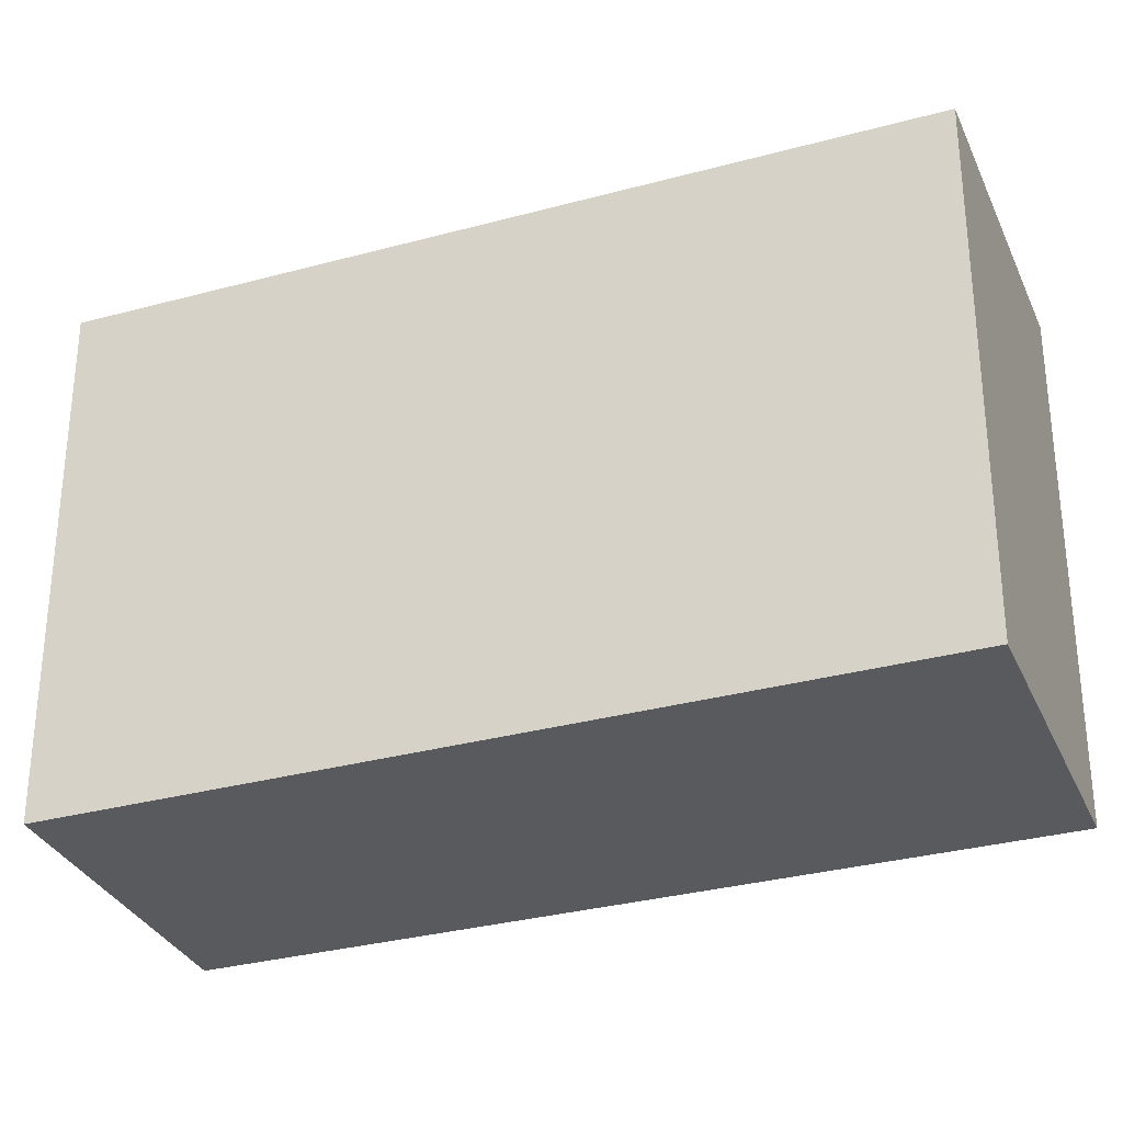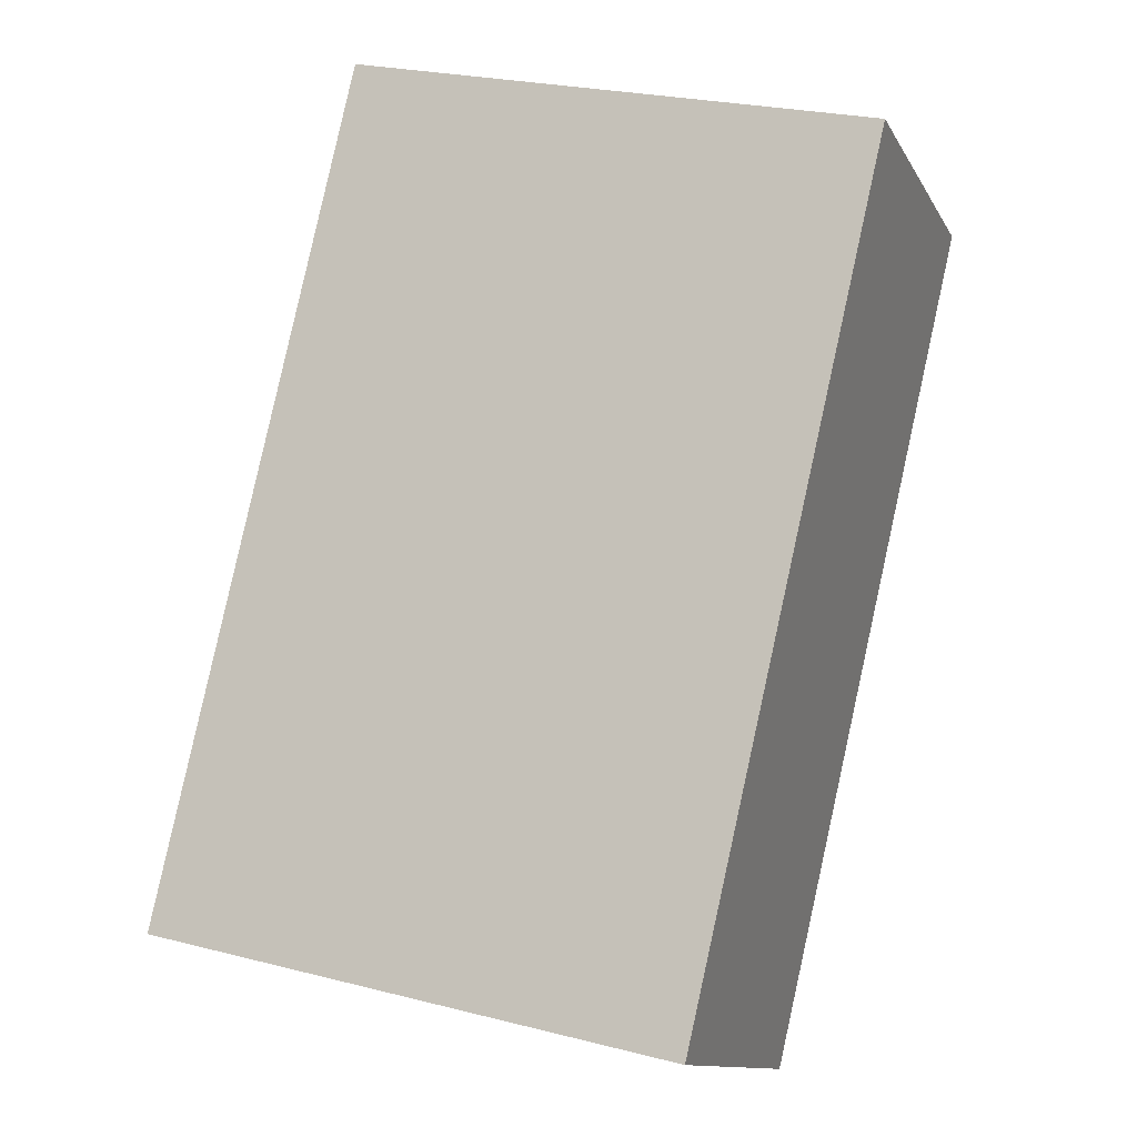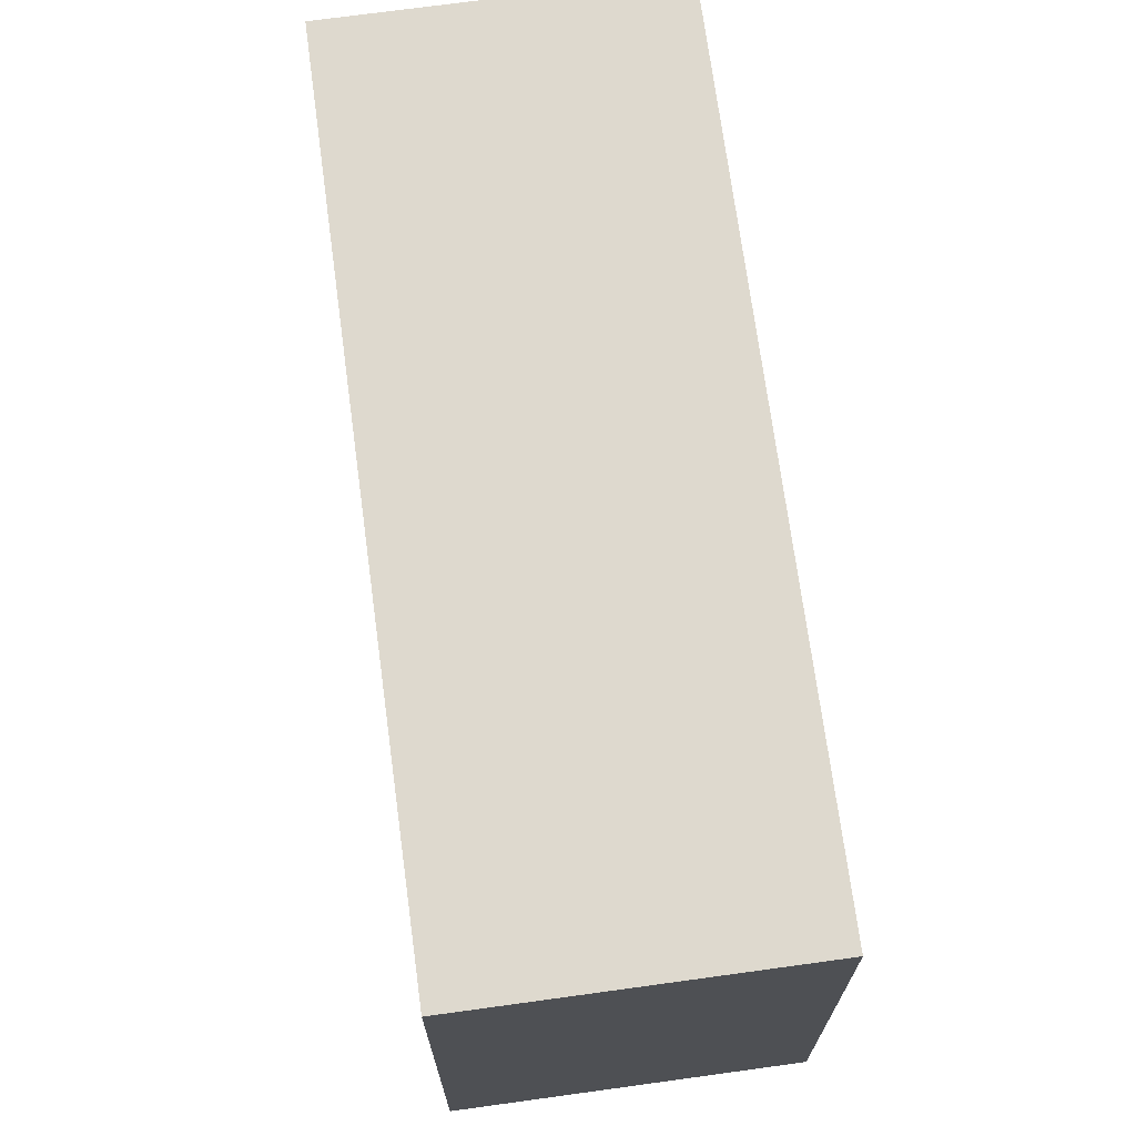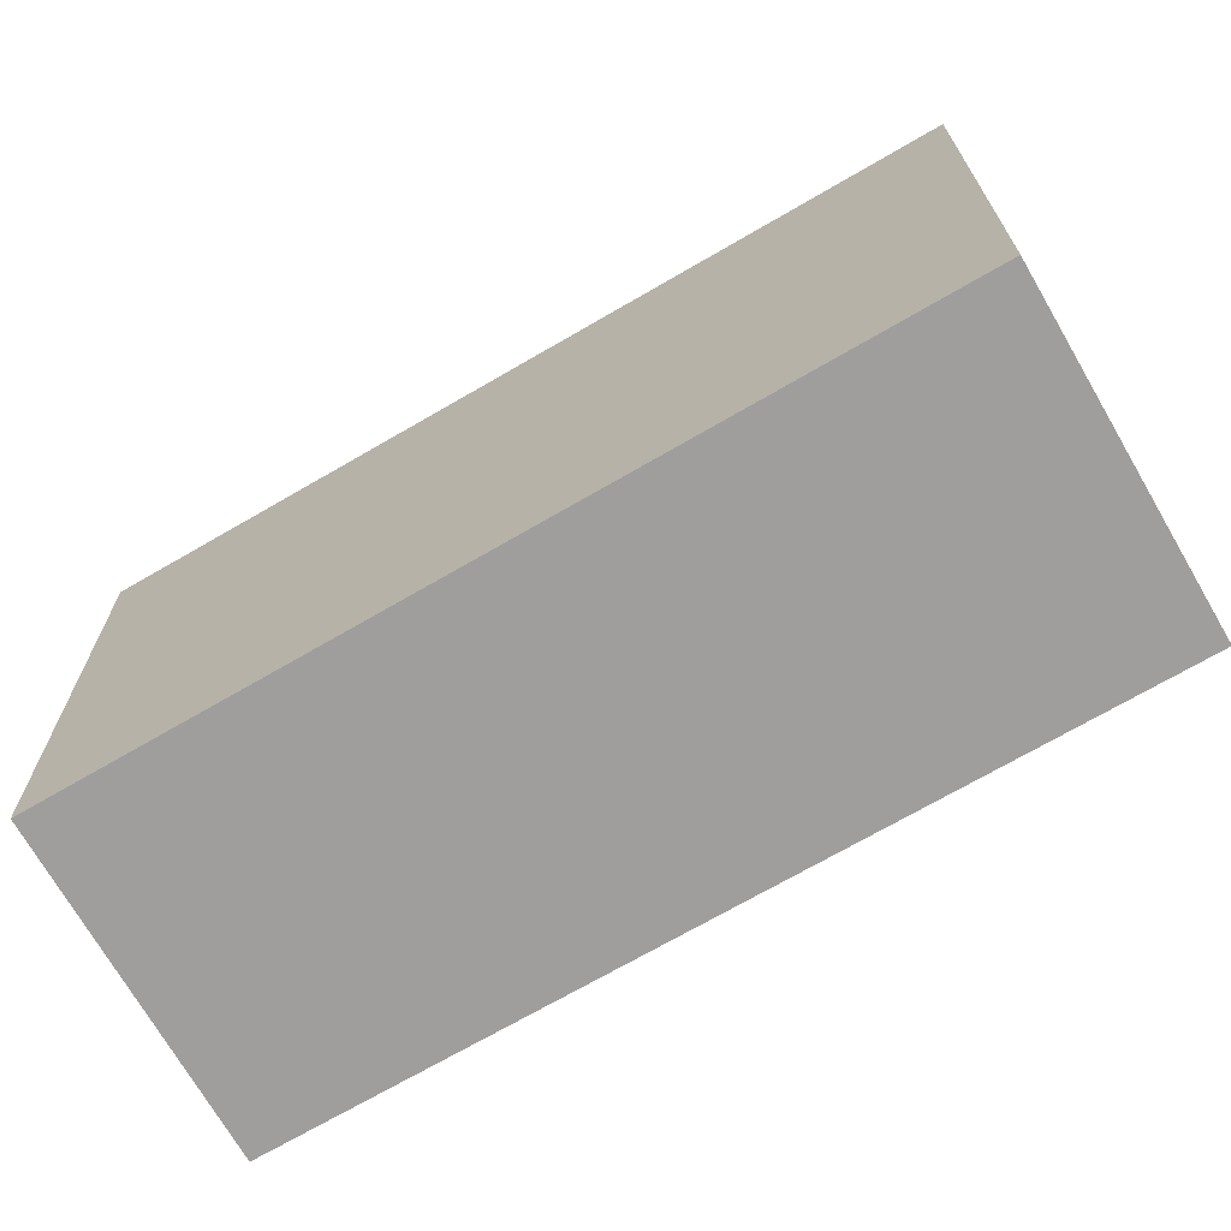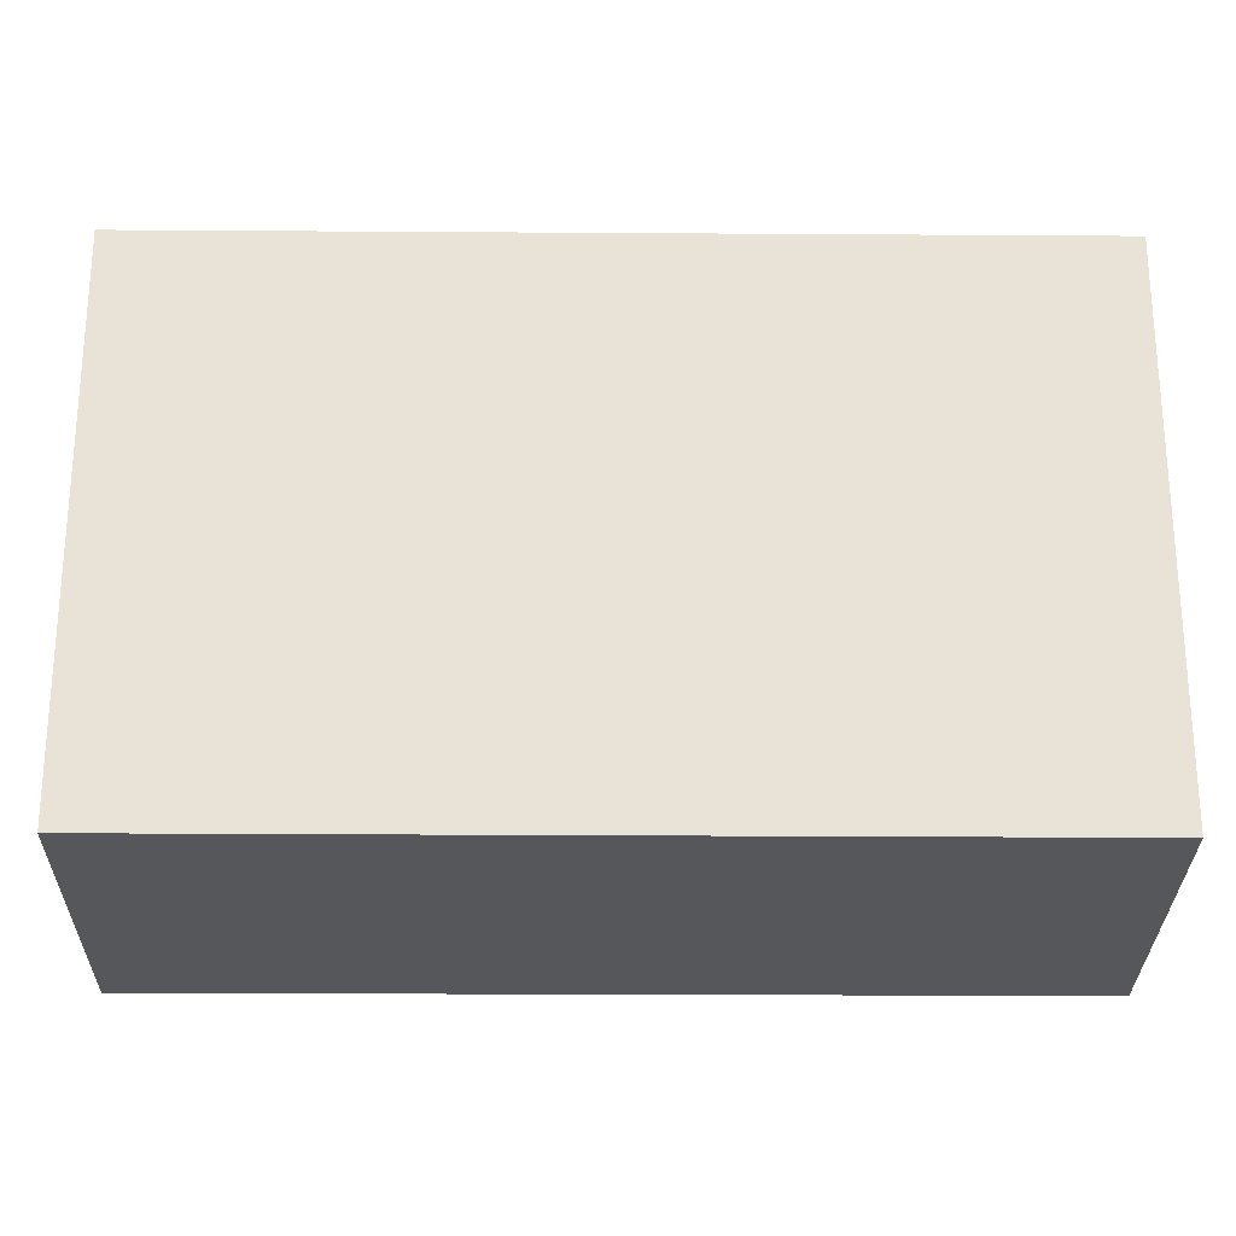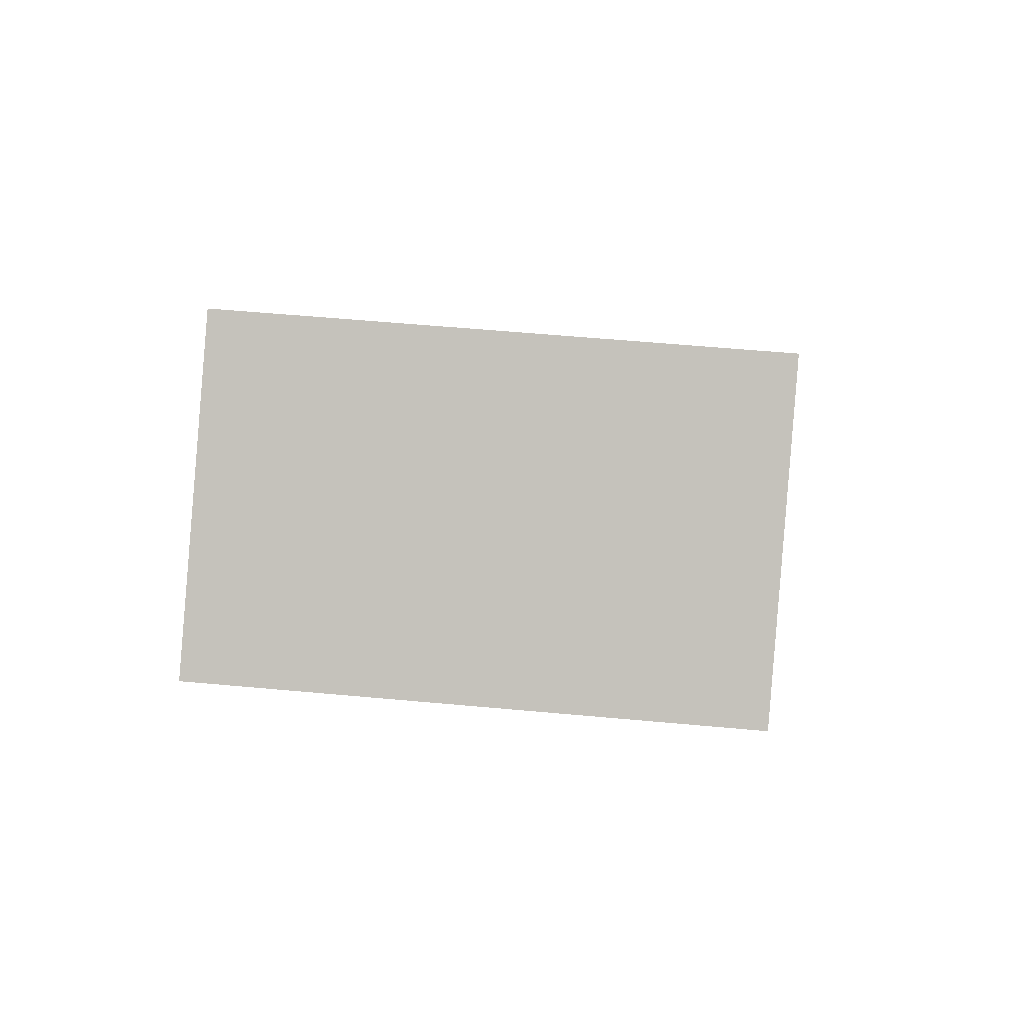
<metadata>
{"format":"obj","ext":"obj","renderer":"f3d","projection":"perspective","resolution":1024,"background":"white","views":[{"elev":-31.7,"azim":-34.8,"up":"+Y"},{"elev":24.8,"azim":-67.4,"up":"+Z"},{"elev":71.4,"azim":26.5,"up":"+Y"},{"elev":-70.9,"azim":-25.7,"up":"+Y"},{"elev":-27.2,"azim":123.6,"up":"+Y"},{"elev":56.8,"azim":95.5,"up":"+Z"}]}
</metadata>
<code>
v  0 15.77 9.656e-16
v  22.49 15.77 15.36
v  8.231 15.77 -5.616
v  14.22 15.77 21.01
v  22.49 -9.406e-16 15.36
v  8.231 3.439e-16 -5.616
v  0 0 0
v  14.22 -1.286e-15 21.01
g defaultobject
f 1 2 3
f 2 1 4
f 5 3 2
f 3 5 6
f 6 1 3
f 1 6 7
f 7 4 1
f 4 7 8
f 8 2 4
f 2 8 5
f 5 7 6
f 7 5 8

</code>
